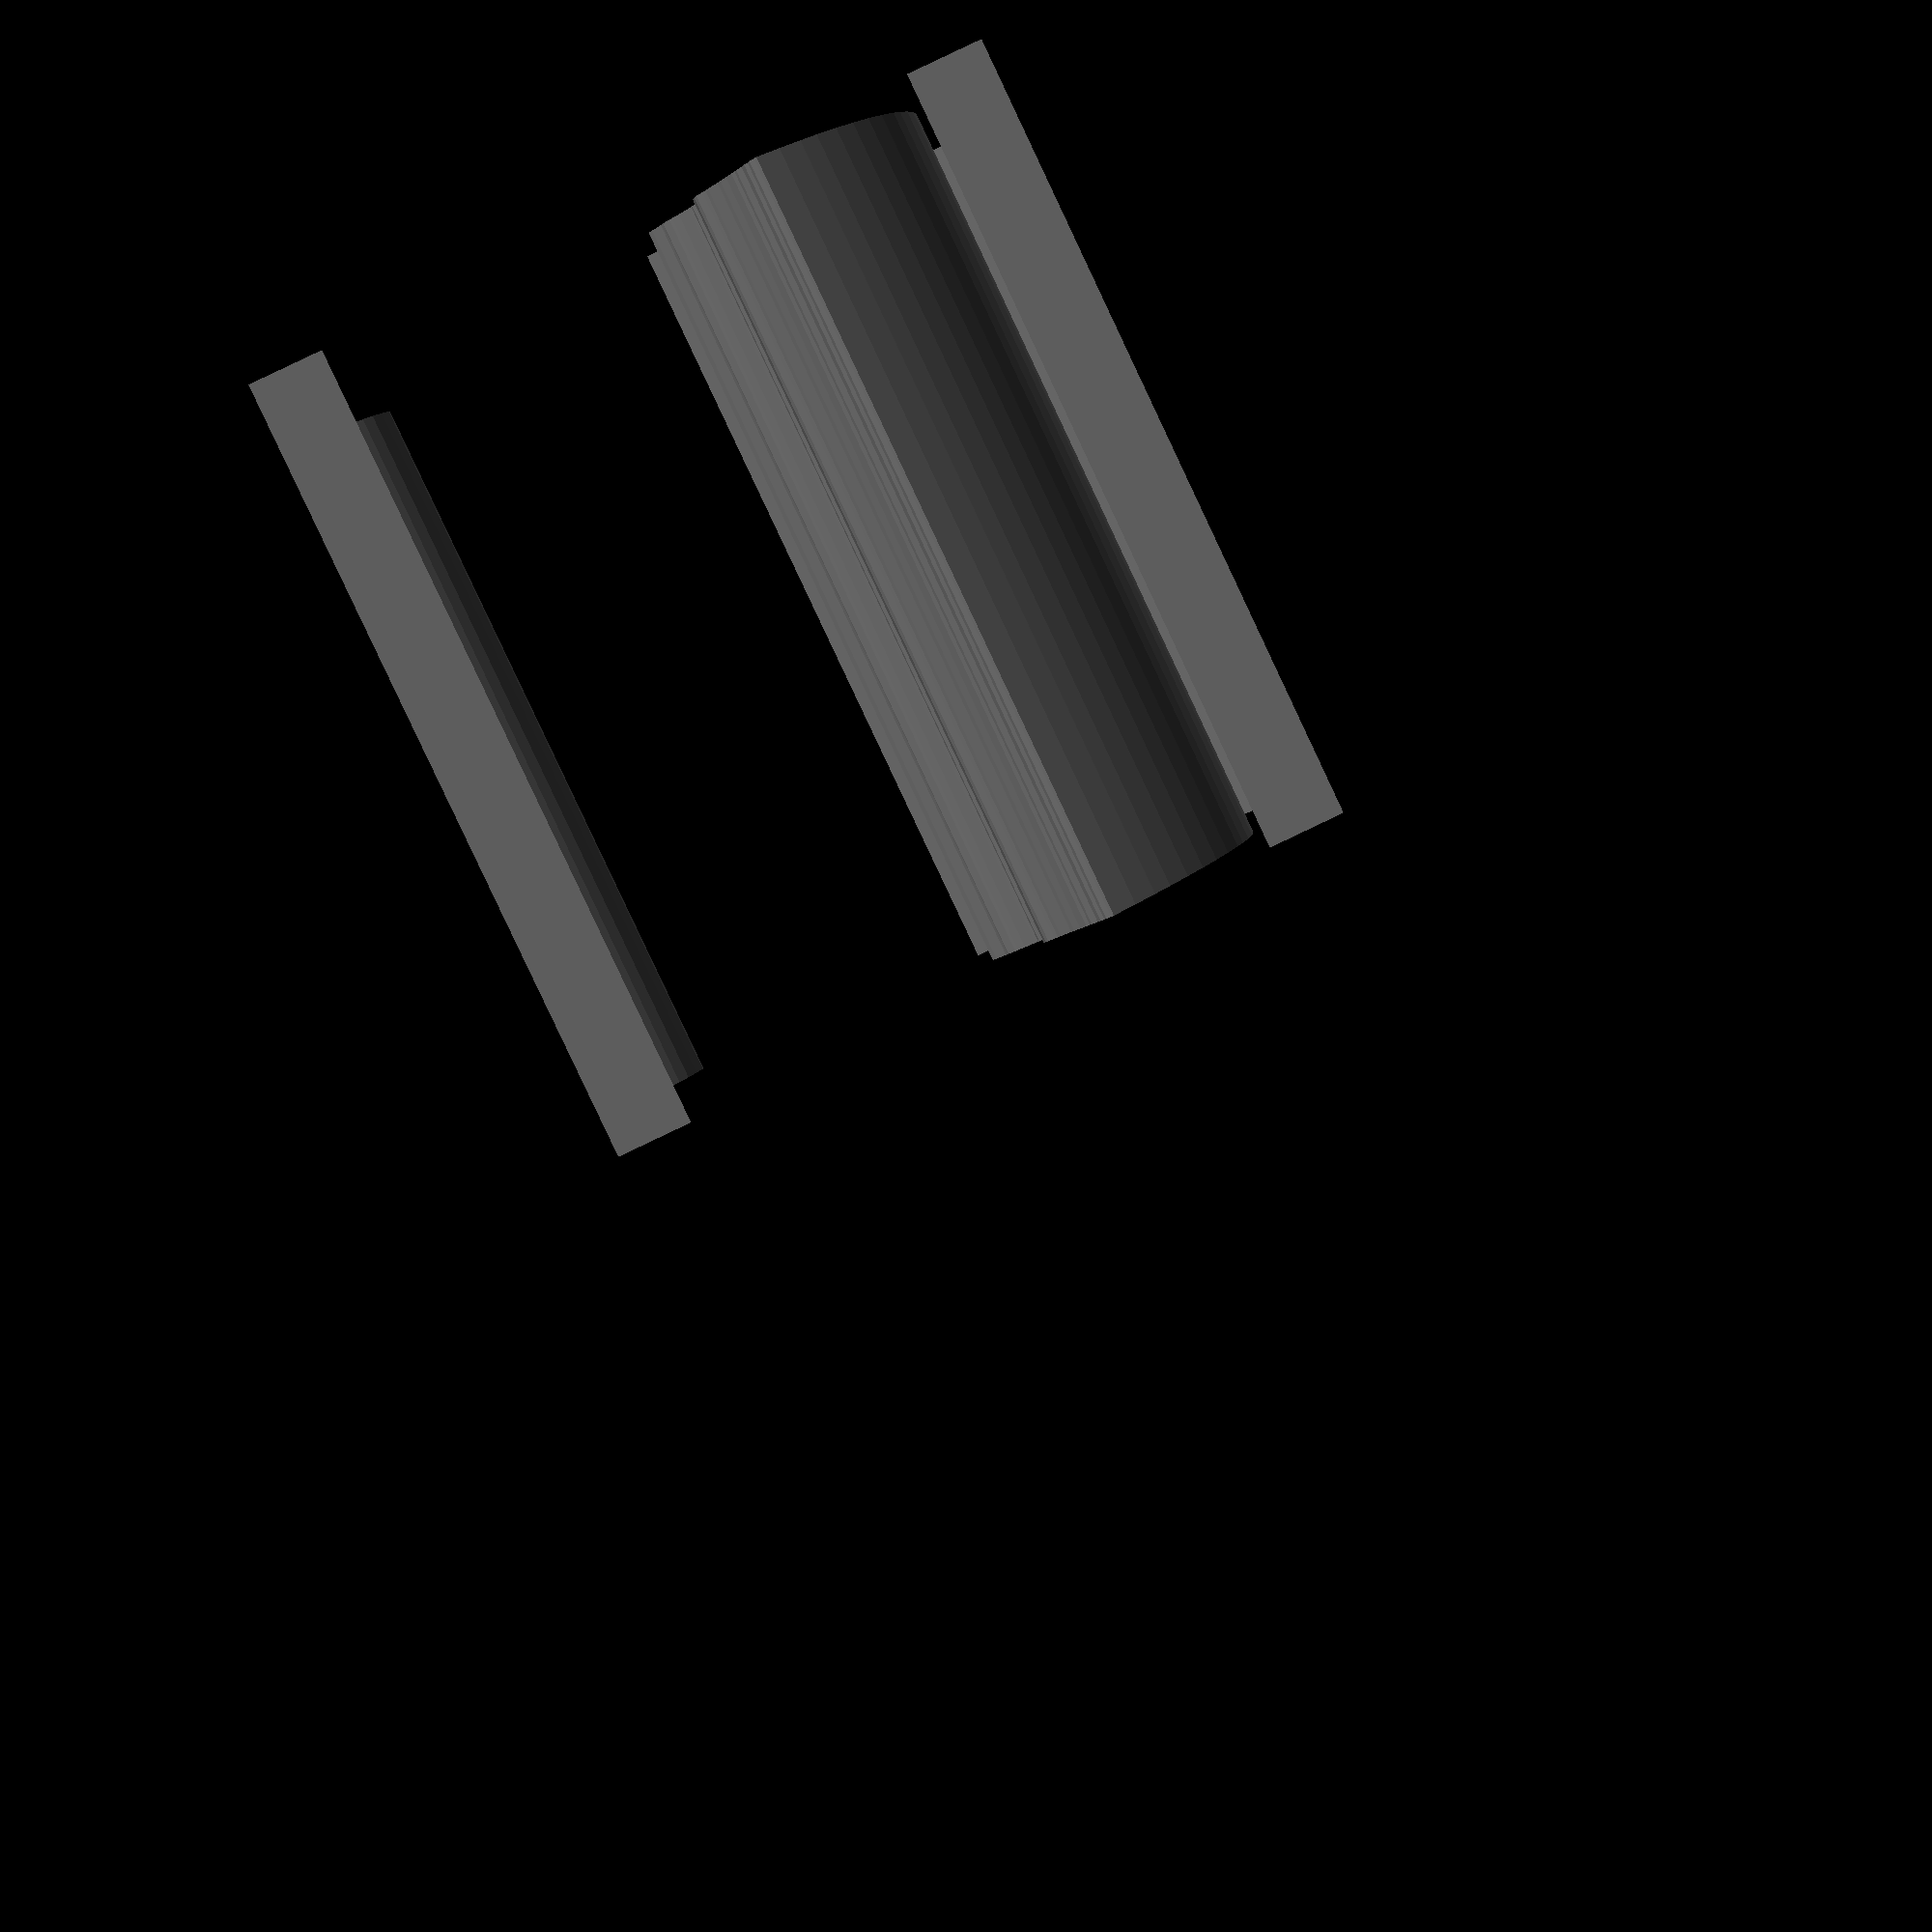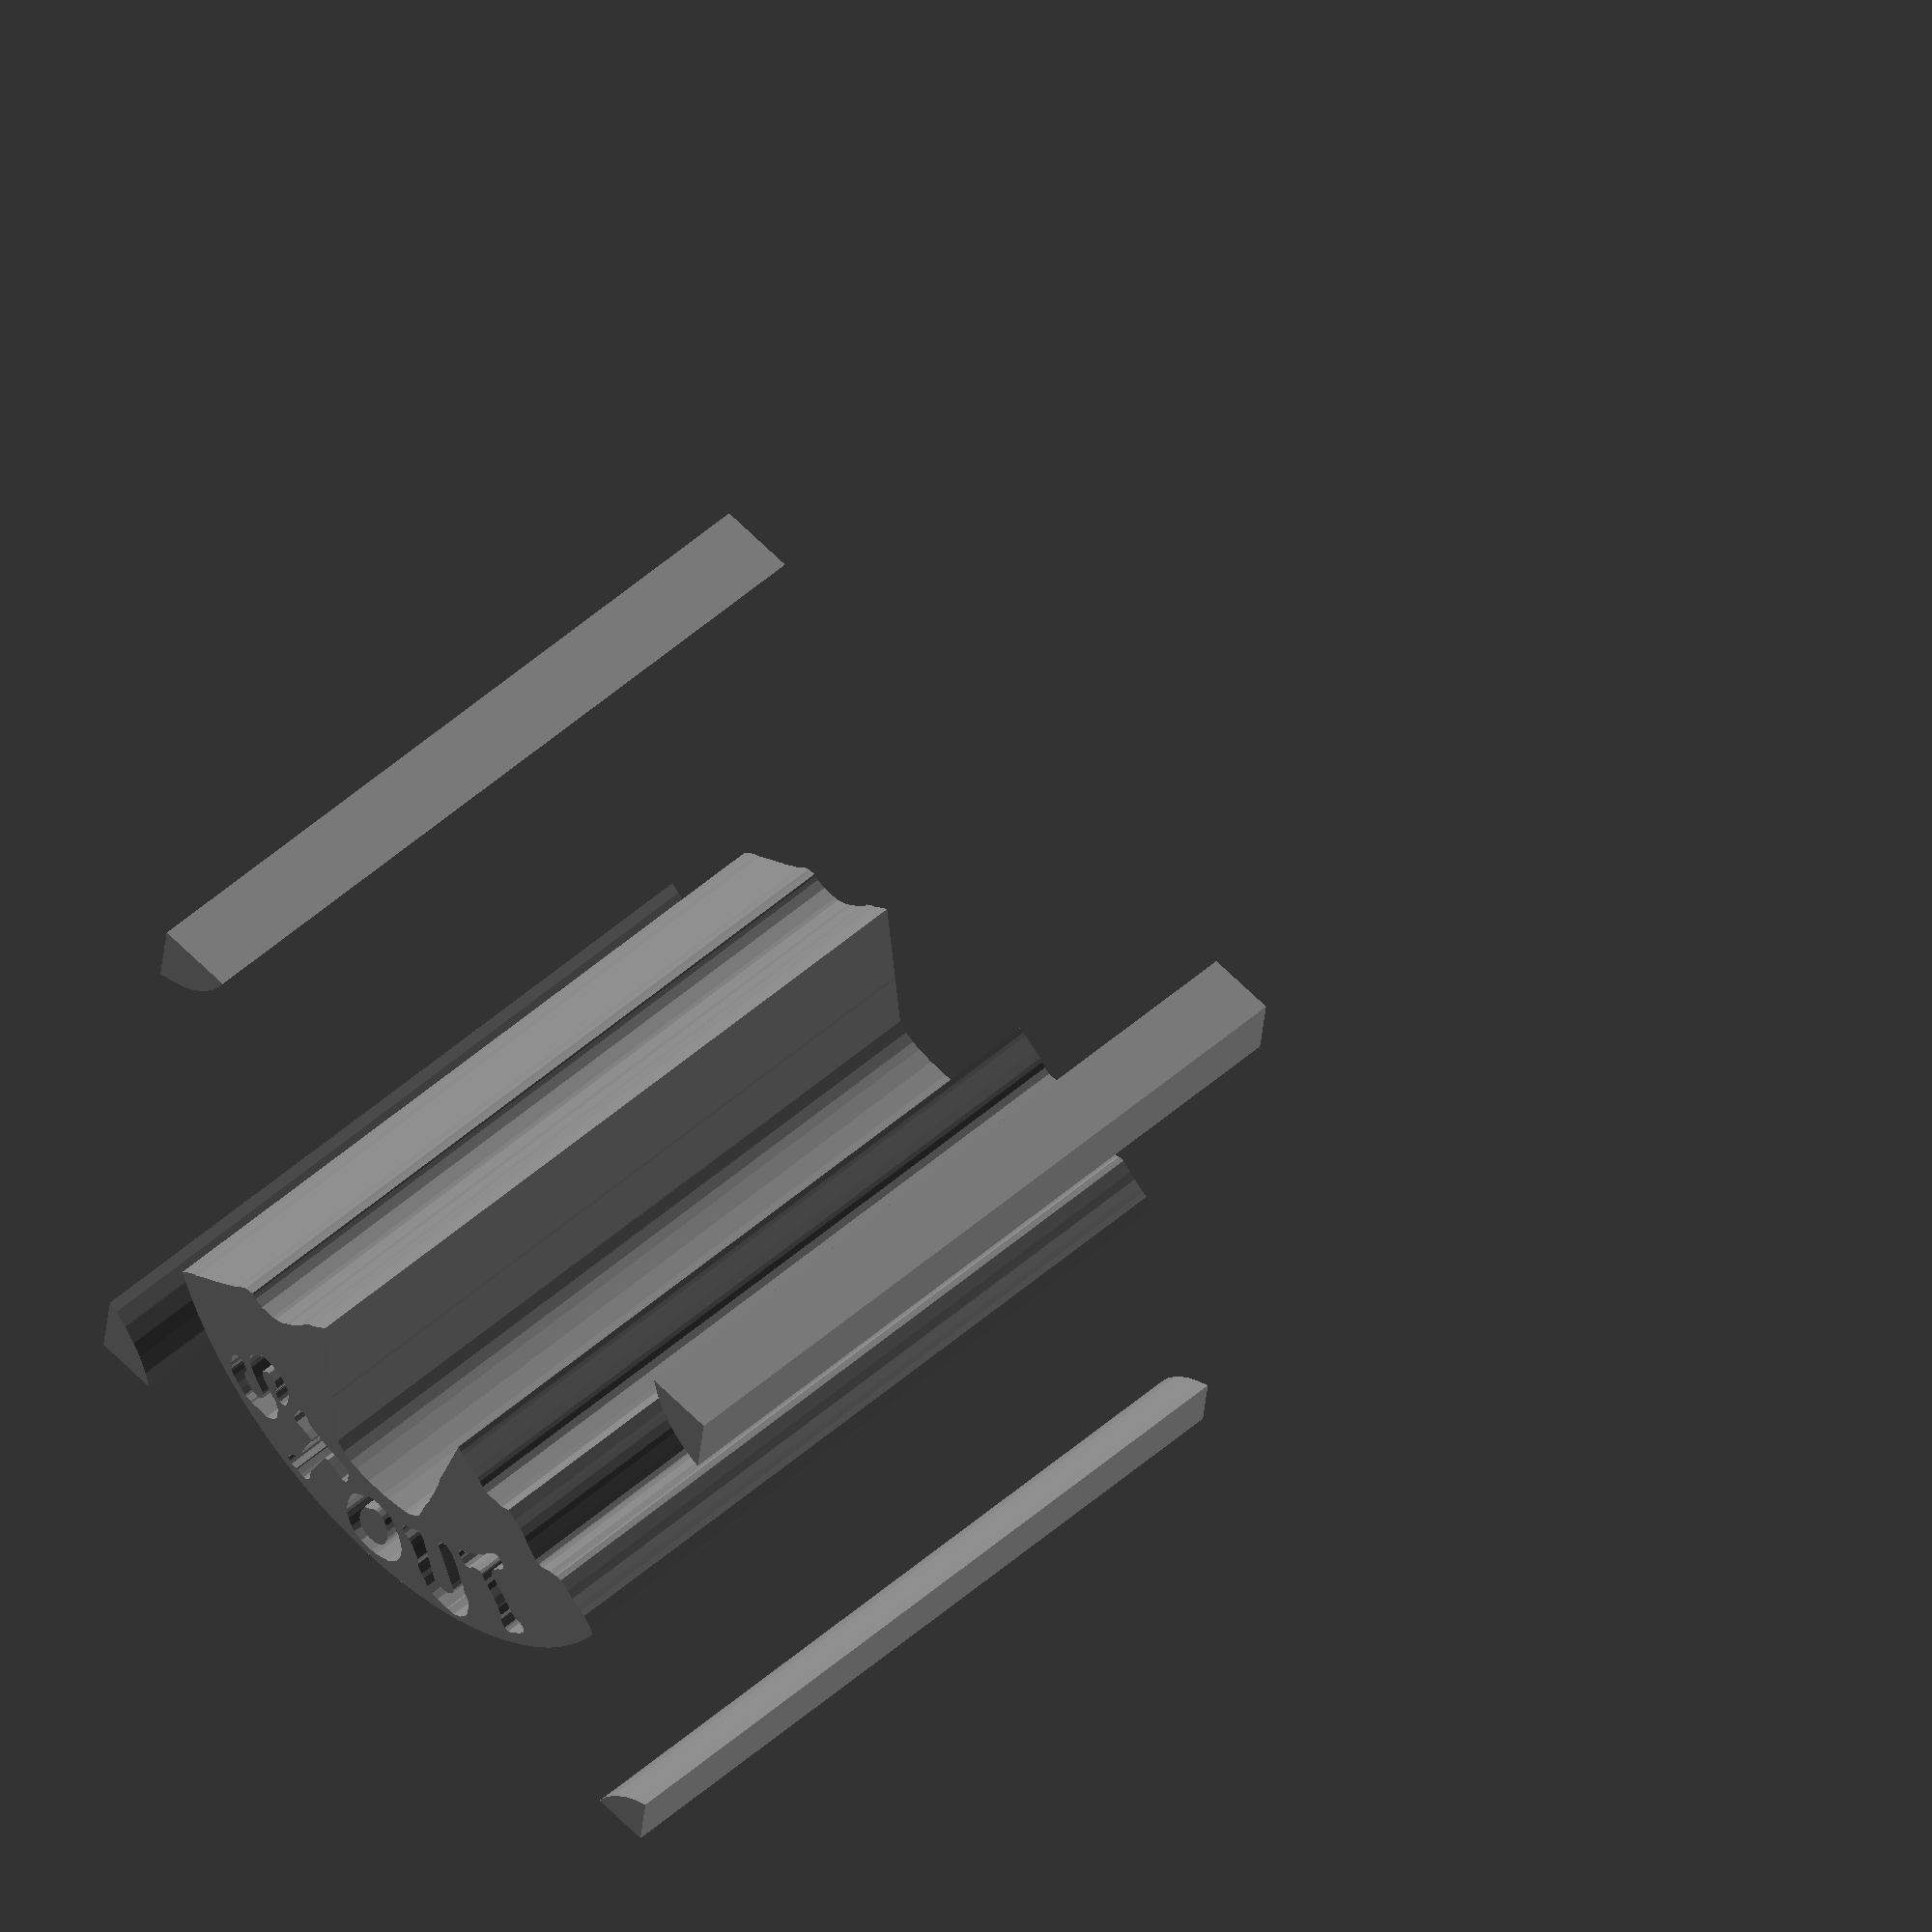
<openscad>
module StoutNewGreen_1()
{
 /* Generated by trace2scad version 20150415
    http://aggregate.org/MAKE/TRACE2SCAD/
    Optimized model has 486/4247 original points
 */
 color([0.5, 0.5, 0.5])
 assign(minx=0) /* polygon minx=0 */
 assign(miny=0) /* polygon miny=0 */
 assign(maxx=20000) /* polygon maxx=20000 */
 assign(maxy=18920) /* polygon maxy=18920 */
 assign(dx=maxx-minx)
 assign(dy=maxy-miny)
 assign(maxd=((dx>dy)?dx:dy))
 scale([1/maxd, 1/maxd, 1])
 translate([-minx-dx/2, -miny-dy/2, 0])
 linear_extrude(height=1, convexity=486)
 union() {
  union() {
   polygon([[0,17975],[0,17029],[453,17176],[878,17397],[1177,17613],[1515,17945],[1768,18283],[1971,18663],[2070,18920],[0,18920]], convexity=5);
   polygon([[18150,18918],[18150,18916],[18320,18488],[18546,18109],[18812,17796],[19108,17532],[19483,17295],[19908,17116],[20000,17090],[20000,18920],[18150,18920]], convexity=5);
   union() {
    difference() {
     polygon([[12094,8997],[12088,8968],[11860,7928],[11648,7008],[11636,6769],[11552,6391],[11505,6145],[11429,5878],[11423,5785],[11369,5594],[11308,5425],[11145,4754],[10986,4605],[10842,4503],[10673,4435],[10093,4334],[9873,4313],[9343,4321],[8893,4383],[8646,4446],[8383,4587],[8127,4803],[7930,5618],[7757,6335],[7732,6425],[7139,8828],[7013,8735],[6747,8485],[6658,8436],[6616,8419],[6450,8242],[6416,8168],[6325,8058],[6272,7983],[6058,7768],[6003,7712],[5935,7636],[5857,7613],[5766,7507],[5498,7383],[5382,7367],[4985,7360],[4738,7459],[4637,7531],[4601,7566],[4523,7550],[4435,7535],[4365,7526],[4258,7461],[4105,7296],[4023,7214],[3928,7145],[3783,7027],[3605,6882],[3492,6810],[3407,6744],[3295,6658],[3068,6511],[2973,6425],[2883,6379],[2723,6233],[2566,6165],[2475,6075],[2372,6025],[2278,5906],[2210,5838],[2570,5229],[2967,4675],[3326,4240],[3828,3719],[4350,3260],[4922,2836],[5520,2465],[6179,2130],[6637,1940],[7273,1725],[7938,1556],[8318,1490],[8433,1469],[9193,1391],[10010,1379],[10245,1396],[10878,1465],[11493,1573],[12228,1771],[12918,2021],[13570,2327],[14132,2645],[14730,3053],[15278,3496],[15662,3857],[16062,4284],[16531,4873],[16975,5550],[17310,6180],[17412,6415],[17356,6539],[17330,6598],[17048,6848],[16913,6918],[16784,6992],[16570,7107],[16390,7248],[16113,7440],[15947,7440],[15878,7403],[15700,7372],[15459,7264],[15339,7245],[15296,7245],[15172,7305],[15051,7438],[14815,7691],[14714,7840],[14521,8005],[14407,8080],[14309,8144],[14053,8333],[13829,8215],[13681,8206],[13251,8200],[13083,8287],[12975,8417],[12885,8492],[12678,8626],[12533,8717],[12295,8865],[12211,8925],[12101,9026]], convexity=14);
     polygon([[13992,6051],[14006,6040],[14100,5969],[14160,5840],[14152,5738],[14096,5639],[14013,5585],[13935,5473],[13836,5338],[13812,5260],[13795,5182],[13850,5080],[13972,4975],[14137,4832],[14389,4583],[14599,4378],[14713,4279],[14818,4226],[14940,4211],[15063,4180],[15134,4103],[15147,4018],[15134,3933],[15048,3803],[14783,3515],[14646,3435],[14553,3443],[14508,3457],[14365,3613],[14346,3650],[14336,3826],[14204,3986],[14175,4053],[14019,4208],[13993,4275],[13832,4396],[13733,4536],[13633,4594],[13516,4723],[13495,4779],[13414,4800],[13206,4730],[13137,4681],[13110,4592],[13008,4518],[12893,4521],[12792,4598],[12774,4638],[12710,4667],[12636,4762],[12625,4887],[12681,4973],[12764,5021],[12815,5018],[12913,5070],[12986,5141],[13116,5253],[13455,5595],[13560,5778],[13782,6040],[13843,6064],[13978,6063]], convexity=13);
     polygon([[5655,5409],[5663,5406],[5748,5359],[5913,5298],[6086,5169],[6269,4943],[6313,4828],[6300,4495],[6261,4318],[6205,4248],[6133,4224],[6038,4228],[5960,4283],[5874,4429],[5867,4460],[5855,4472],[5895,4600],[5886,4670],[5816,4783],[5763,4840],[5545,4956],[5433,4935],[5330,4811],[5325,4738],[5358,4626],[5493,4470],[5538,4426],[5849,4124],[5933,4043],[5951,3963],[6024,3865],[6020,3456],[5956,3338],[5813,3197],[5693,3148],[5148,3154],[5092,3174],[4915,3185],[4863,3205],[4726,3324],[4585,3432],[4416,3593],[4331,3693],[4293,3768],[4285,3911],[4253,4008],[4253,4298],[4354,4472],[4444,4531],[4594,4509],[4648,4472],[4754,4341],[4805,4217],[4775,4150],[4755,4086],[4753,4034],[4798,3916],[4923,3776],[5091,3674],[5182,3639],[5363,3648],[5423,3686],[5480,3766],[5460,3903],[5433,3968],[5161,4272],[5065,4392],[4950,4561],[4899,4677],[4871,4763],[4844,4853],[4860,5036],[5025,5218],[5181,5380],[5305,5418],[5648,5412]], convexity=19);
     polygon([[6947,4645],[6978,4631],[7035,4554],[7088,4454],[7238,4366],[7334,4330],[7528,4258],[7934,4126],[8179,4101],[8390,4050],[8573,3990],[8635,3912],[8650,3829],[8654,3588],[8636,3490],[8552,3411],[8438,3395],[8188,3517],[8090,3568],[7906,3658],[7803,3618],[7740,3480],[7545,2949],[7470,2750],[7408,2593],[7394,2215],[7338,2131],[7273,2082],[7198,2065],[7103,2088],[6948,2142],[6921,2166],[6737,2165],[6651,2217],[6595,2307],[6605,2409],[6646,2477],[6833,2658],[6942,2842],[7015,2962],[7025,3082],[7066,3150],[7075,3250],[7226,3652],[7233,3733],[7247,3778],[7324,3854],[7272,3881],[7055,3946],[6958,3966],[6691,4023],[6615,4090],[6593,4127],[6593,4268],[6628,4370],[6716,4595],[6818,4660],[6917,4660]], convexity=12);
     polygon([[12190,4590],[12198,4589],[12350,4503],[12446,4431],[12525,4313],[12597,4190],[12700,4008],[12795,3832],[12885,3667],[12969,3575],[13012,3396],[13169,3203],[13222,3068],[13223,2598],[13153,2443],[13070,2339],[13016,2249],[12844,2145],[12788,2118],[12566,2105],[12524,2085],[12165,2093],[11973,2154],[11785,2269],[11629,2447],[11525,2528],[11433,2665],[11355,2786],[11346,2948],[11330,3009],[11212,3175],[11122,3295],[11011,3430],[10935,3495],[10785,3550],[10699,3608],[10668,3668],[10670,3782],[10719,3855],[10809,3911],[10851,3919],[10943,3960],[10978,3978],[11041,4063],[11148,4108],[11291,4100],[11365,4059],[11406,4008],[11520,3766],[11968,2803],[12023,2731],[12248,2705],[12332,2713],[12496,2760],[12605,2863],[12647,2958],[12642,3072],[12578,3216],[12408,3500],[12005,4193],[11936,4275],[11923,4358],[11934,4436],[11999,4545],[12082,4596],[12183,4591]], convexity=11);
     polygon([[9712,3762],[9726,3759],[9756,3766],[10020,3723],[10178,3681],[10253,3649],[10406,3483],[10487,3363],[10560,3279],[10660,3068],[10720,2922],[10760,2773],[10751,2418],[10658,2163],[10550,1993],[10354,1816],[9949,1668],[9788,1645],[9393,1656],[9130,1769],[9008,1875],[8869,2077],[8785,2246],[8755,2358],[8765,2674],[8815,3060],[8902,3248],[8992,3344],[9195,3508],[9406,3680],[9559,3749],[9698,3764]], convexity=8);
    }
    polygon([[9704,3410],[9698,3408],[9493,3236],[9331,3133],[9259,2905],[9222,2688],[9233,2483],[9282,2333],[9381,2200],[9522,2107],[9653,2074],[9830,2084],[9965,2141],[10105,2262],[10193,2440],[10231,2666],[10231,2699],[10231,2737],[10200,2967],[10132,3154],[10038,3282],[9944,3350],[9799,3408],[9710,3413]], convexity=6);
   }
   polygon([[0,963],[0,0],[1704,0],[1522,413],[1244,860],[983,1177],[620,1519],[250,1784],[0,1925]], convexity=5);
   polygon([[19985,1516],[19978,1514],[19625,1331],[19294,1098],[18916,723],[18653,348],[18479,0],[20000,0],[19993,1519]], convexity=5);
  }
 }
}

module StoutNewGreen()
{
 /* all layers combined, scaled to within a 1mm cube */
 scale([1, 1, 1/1])
 difference() {
  union() {
   scale([1,1,2]) translate([0,0,-0.5]) StoutNewGreen_1();
  }
  translate([0,0,-2]) cube([2,2,4],center=true);
 }
}
StoutNewGreen();

</openscad>
<views>
elev=86.5 azim=267.7 roll=25.3 proj=p view=solid
elev=129.2 azim=187.1 roll=133.9 proj=o view=solid
</views>
